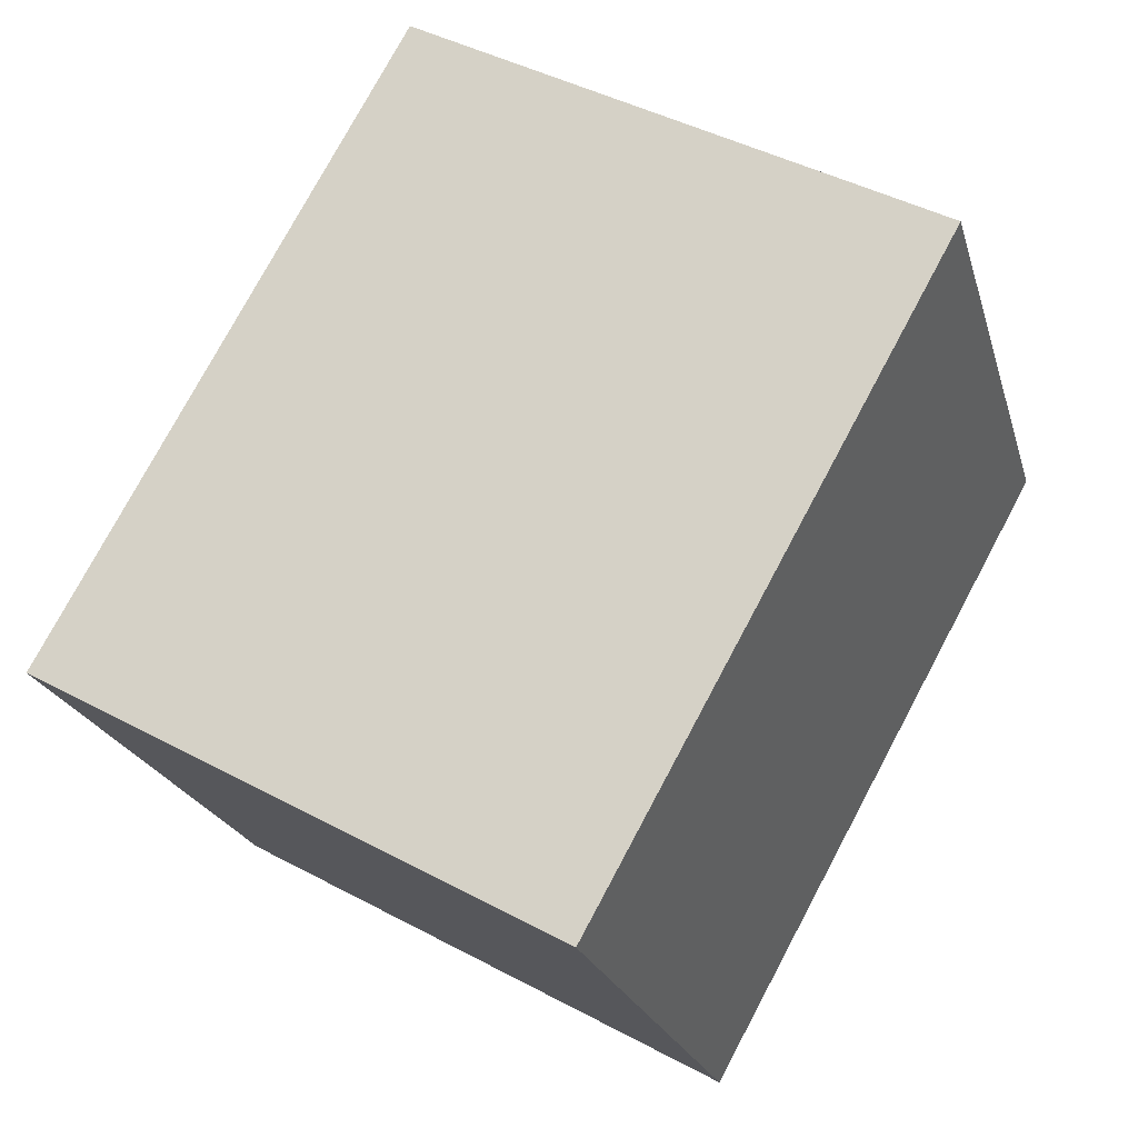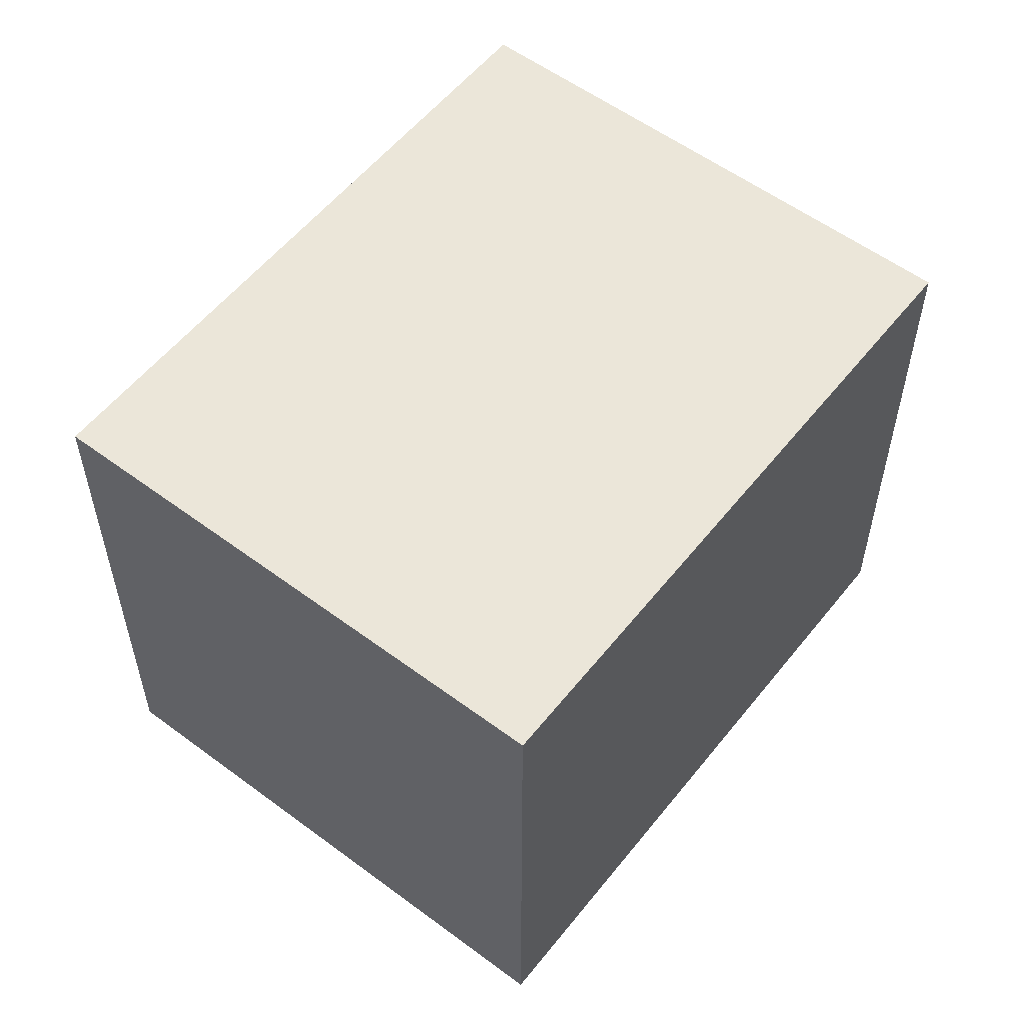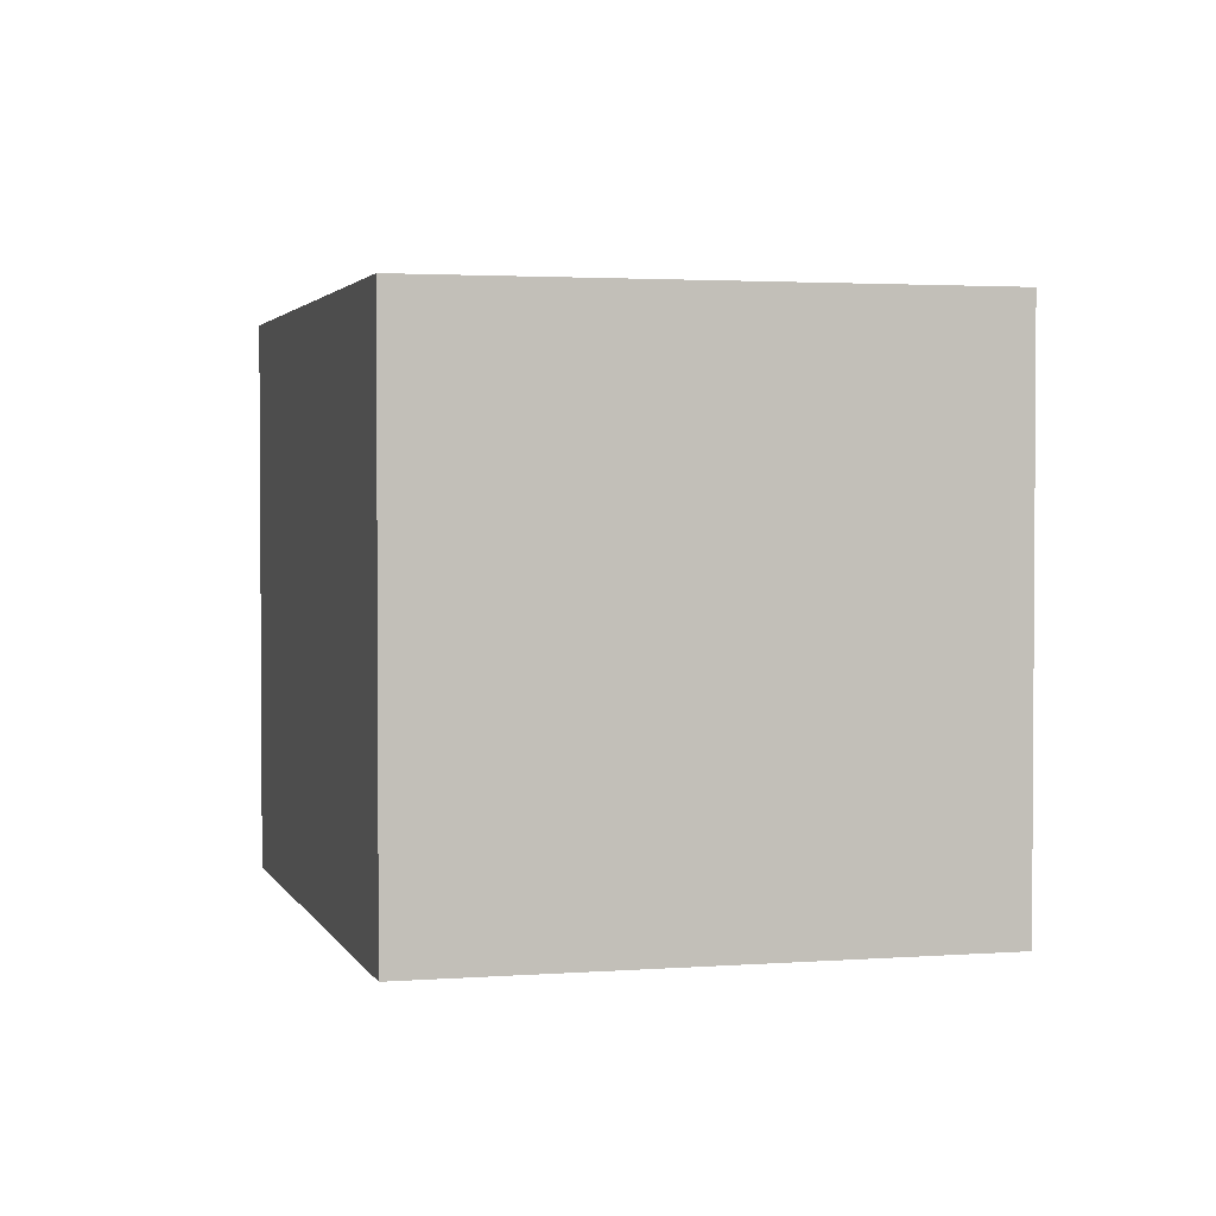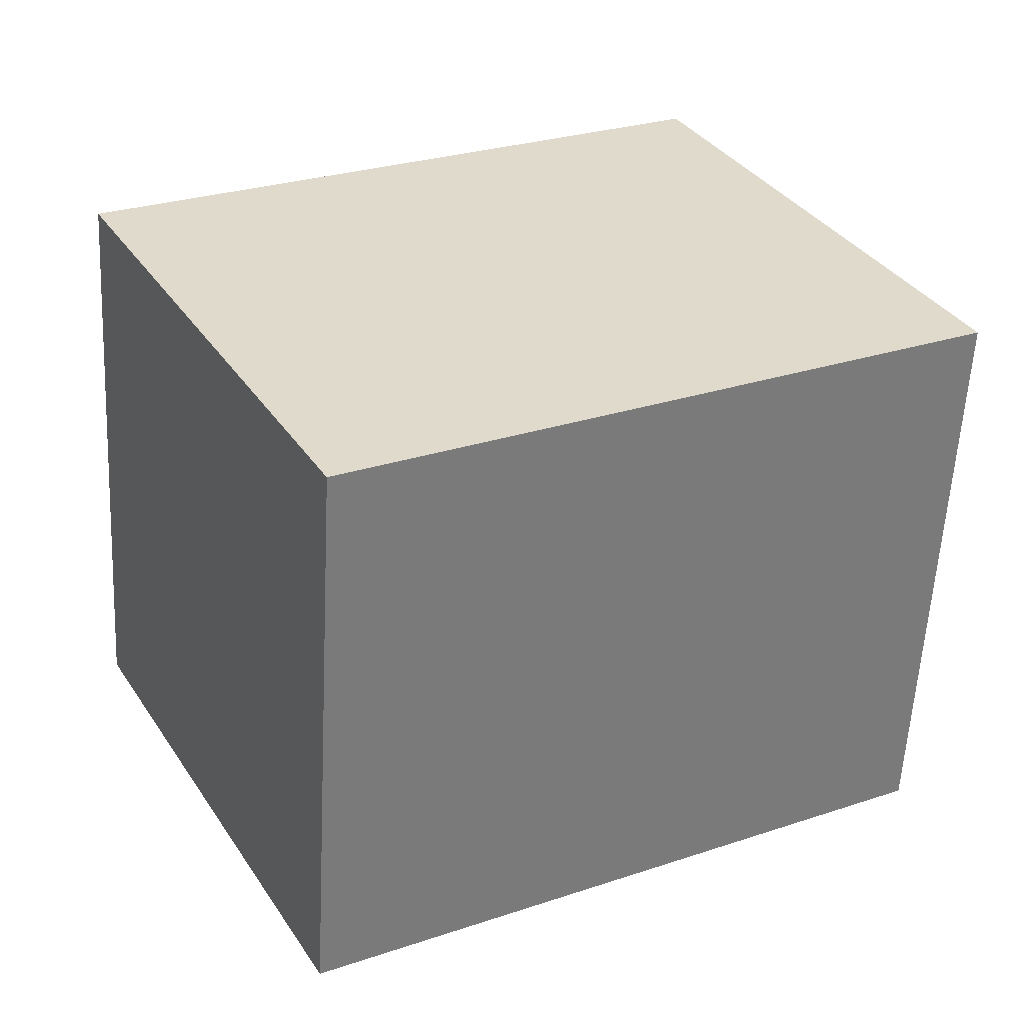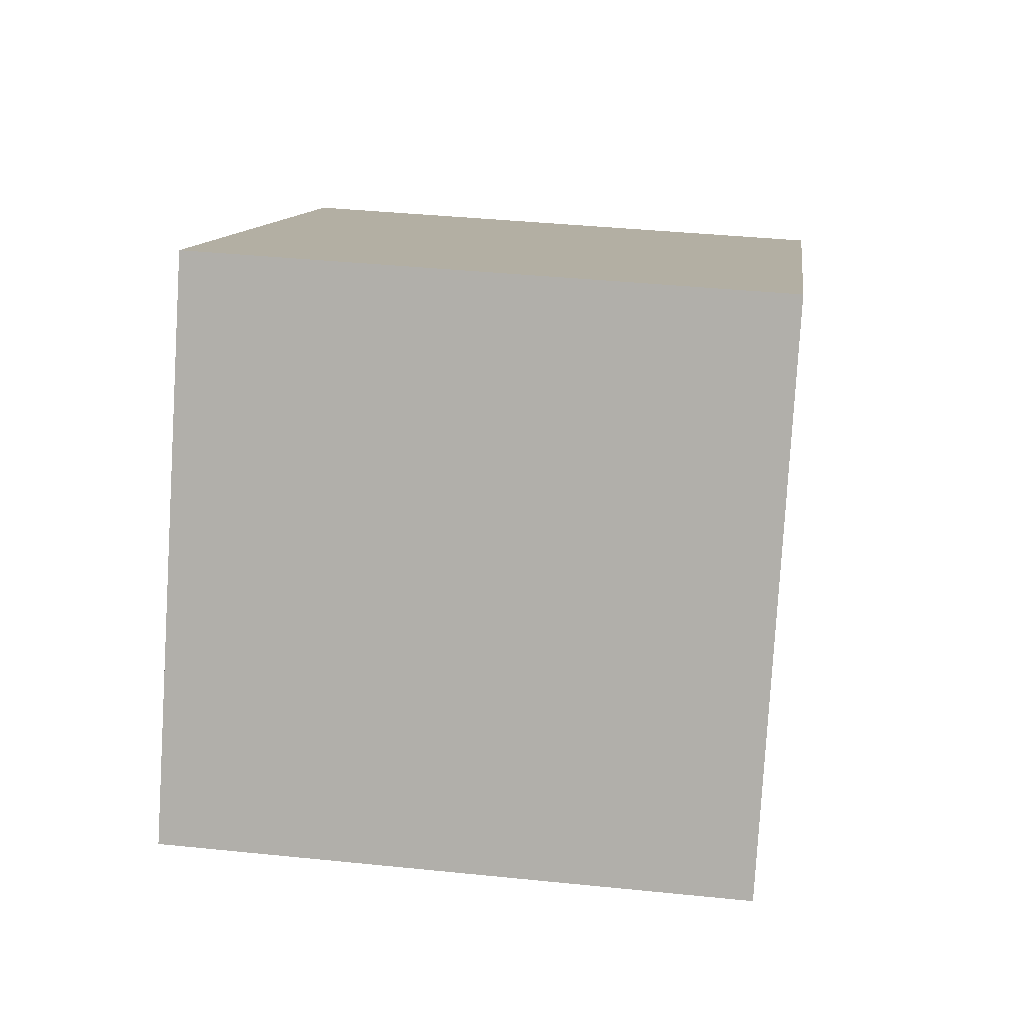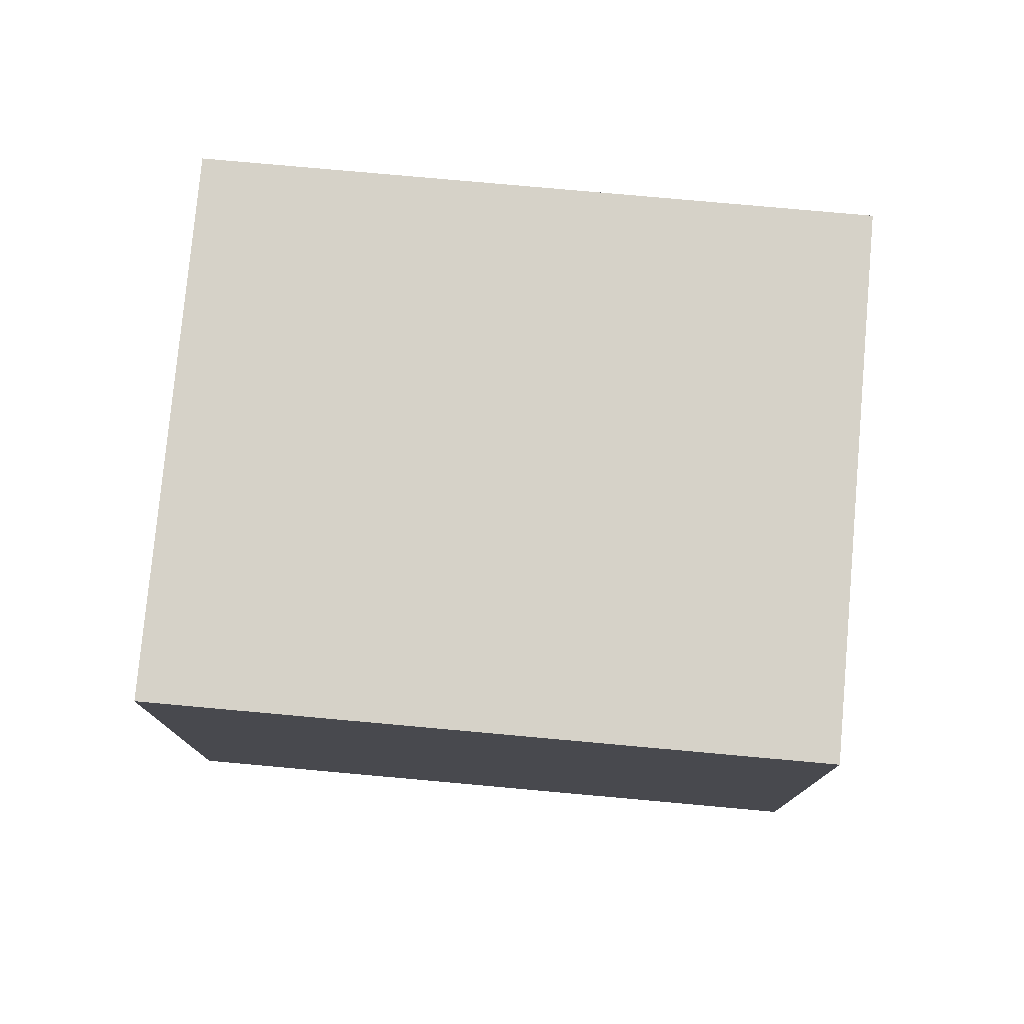
<metadata>
{"format":"obj","ext":"obj","renderer":"f3d","projection":"perspective","resolution":1024,"background":"white","views":[{"elev":43.9,"azim":-57.8,"up":"+Z"},{"elev":56.1,"azim":99.9,"up":"+Y"},{"elev":2.4,"azim":47.0,"up":"+Y"},{"elev":-58.1,"azim":-3.0,"up":"+Z"},{"elev":38.6,"azim":97.4,"up":"+Z"},{"elev":77.9,"azim":157.1,"up":"+Y"}]}
</metadata>
<code>
v  2.338 2.163 1.246
v  1.017 2.163 -1.908
v  0 2.163 1.324e-16
v  3.355 2.163 -0.662
v  1.017 1.168e-16 -1.908
v  0 0 0
v  2.338 -7.63e-17 1.246
v  3.355 4.054e-17 -0.662
g defaultobject
f 1 2 3
f 2 1 4
f 5 3 2
f 3 5 6
f 6 1 3
f 1 6 7
f 7 4 1
f 4 7 8
f 8 2 4
f 2 8 5
f 5 7 6
f 7 5 8

</code>
